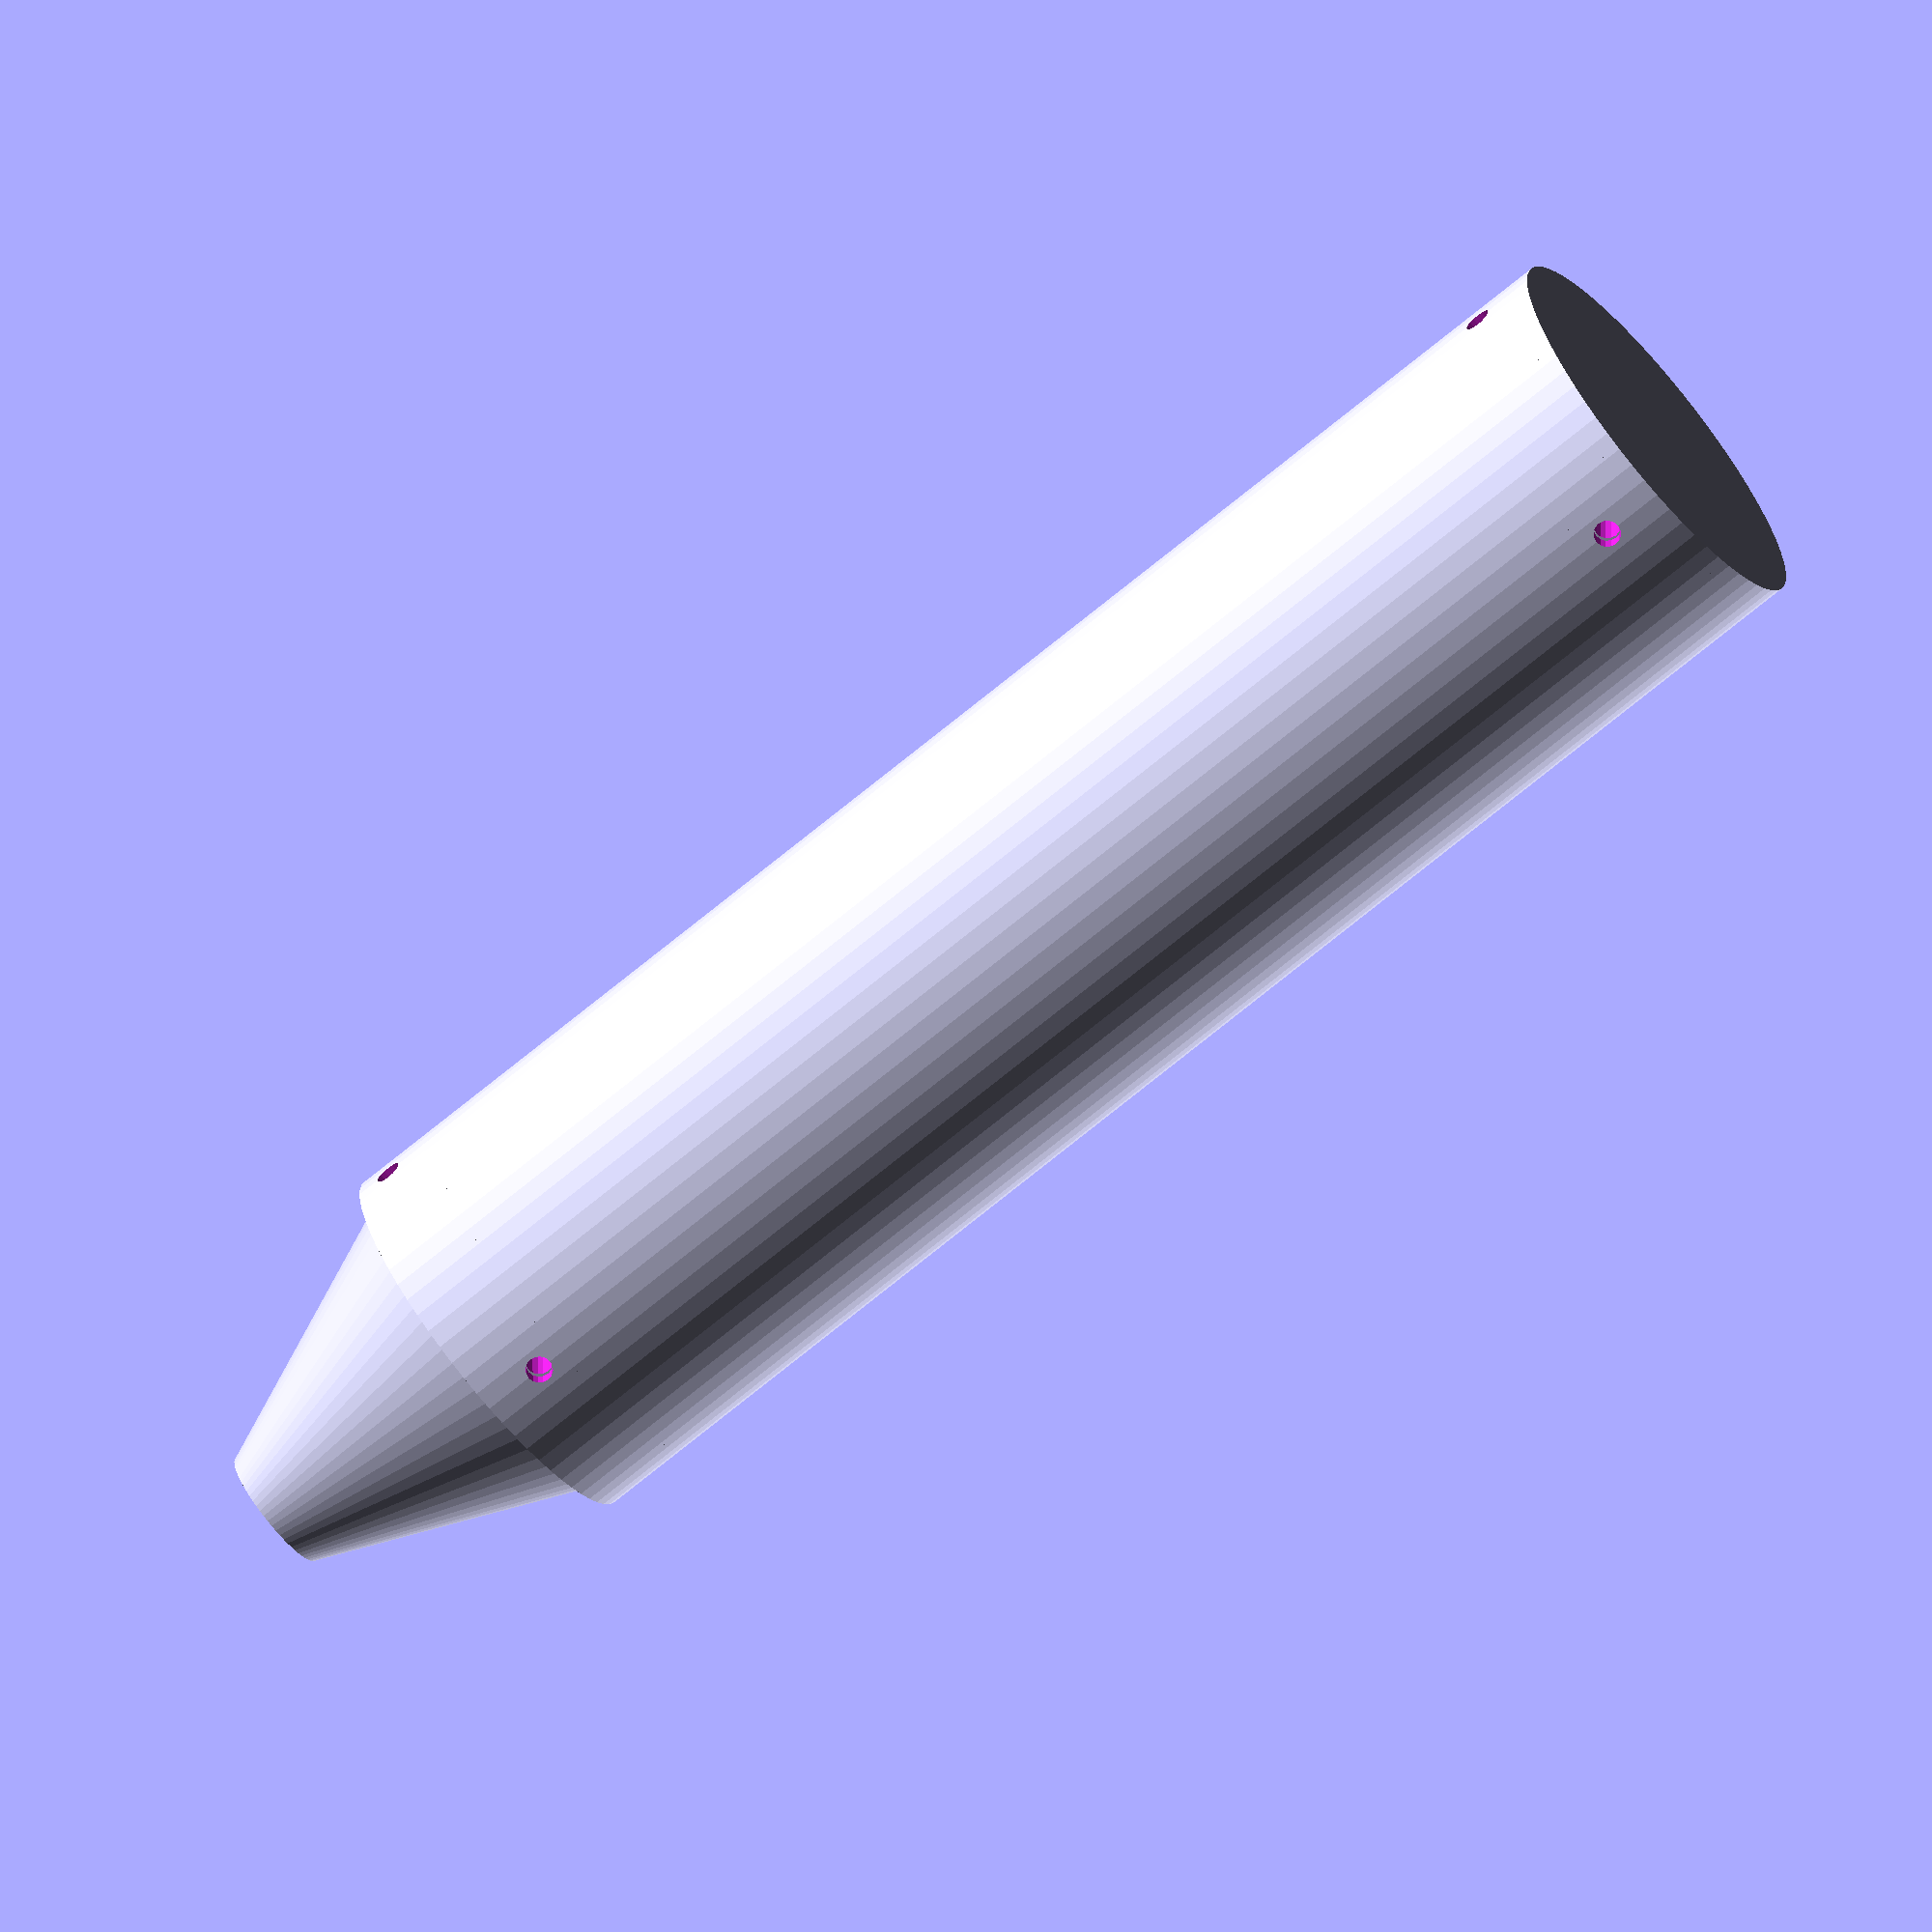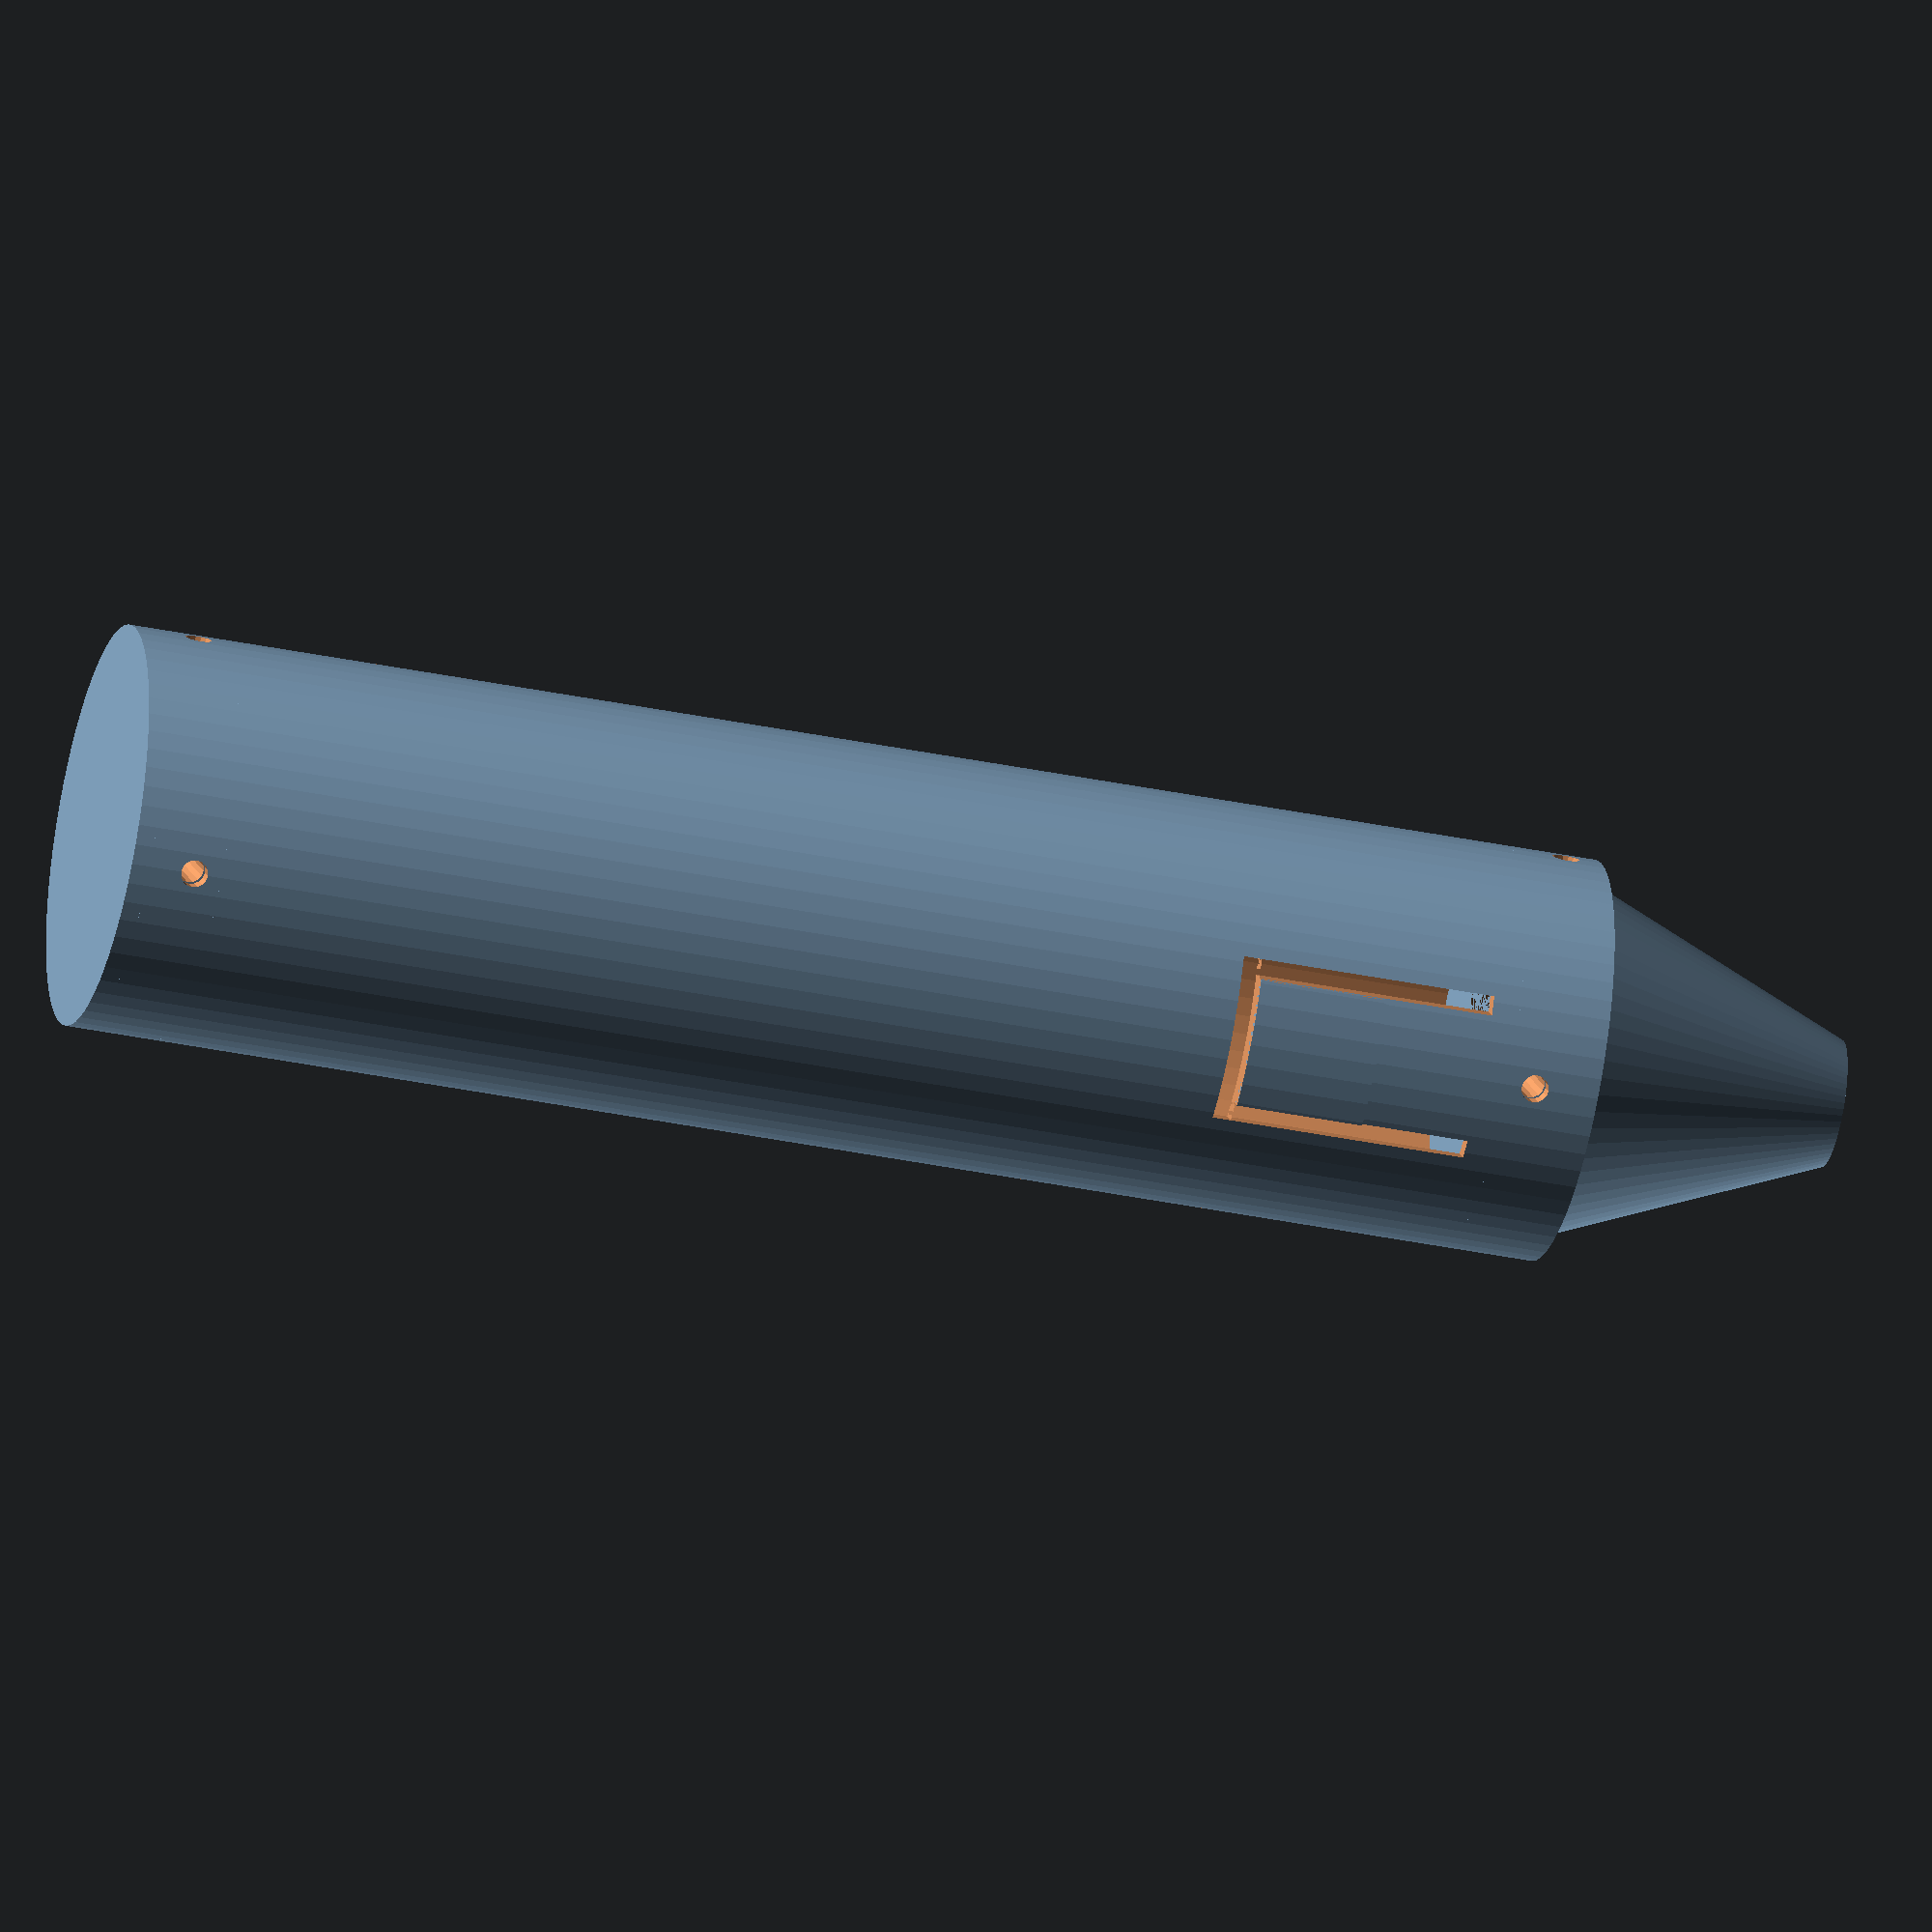
<openscad>

difference() {
    translate([0,0,0])
        union() {
            translate([0,0,0])
                cylinder(d=22, h=72, $fn=64);

            intersection() {
            translate([0,0,0])
                difference() {
                    cylinder(d=23, h=72, $fn=64);
                    cylinder(d=22, h=72, $fn=64);
                }
            translate([-10.5,0,61])
                cube([4,7,7], center=true);
            }
            translate([0,0,-4])
                cylinder(d1=22, d2=22, h=4, $fn=64);

            translate([0,0,72])
                cylinder(d1=22, d2=22, h=5, $fn=64);
        }

    translate([0,0,1])
        union() {
            translate([0,0,0])
                cylinder(d=20, h=72, $fn=64);
            translate([0,0,-5])
                cylinder(d1=20, d2=20, h=5, $fn=64);

            translate([0,0,70])
                cylinder(d=7.5, h=14, $fn=64);

            translate([0,0,84.0])
                cylinder(d=4, h=5, $fn=64);

            translate([-9.6,0,60])
                cube([1.5,6,6], center=true);

            translate([-10.5,-4,63])
                cube([5,1,13], center=true);
            translate([-10.5,4,63])
                cube([5,1,13], center=true);
            translate([-10.5,0,56.0])
                cube([5,9,1], center=true);
                
            translate([0,0,-2.5])
                rotate([0,90,0])
                    cylinder(d=1.5, h=25, center=true, $fn=16);
            translate([0,0,-2.5])
                rotate([90,0,0])
                    cylinder(d=1.5, h=25, center=true, $fn=16);

            translate([0,0,72])
                cylinder(d1=20, d2=20, h=5, $fn=64);
                
            translate([0,0,72.5])
                rotate([0,90,0])
                    cylinder(d=1.5, h=25, center=true, $fn=16);
            translate([0,0,74])
                rotate([90,0,0])
                    cylinder(d=1.5, h=25, center=true, $fn=16);
        }
    }

translate([0,0,1])
    difference(){
        union() {
            translate([0,0,-5])
                cylinder(d1=19.5, d2=19.0, h=5, $fn=64);    
            translate([0,0,-6])
                cylinder(d1=22, d2=22, h=1, $fn=64);    
        }

        union() {
            translate([0,0,-2.5])
                rotate([0,90,0])
                    cylinder(d=1.5, h=25, center=true, $fn=16);
            translate([0,0,-2.5])
                rotate([90,0,0])
                    cylinder(d=1.5, h=25, center=true, $fn=16);
        }
    }


translate([0,0,0])
    difference() {
        union() {
            translate([0,0,77])
                cylinder(d1=19.5, d2=7, h=15, $fn=64);
            translate([0,0,72])
                cylinder(d1=19.0, d2=19.5, h=5, $fn=64);    
        }

    translate([0,0,0])
        union() {
            translate([0,0,72])
                cylinder(d=7.5, h=19, $fn=64);
            translate([0,0,90.0])
                cylinder(d=4, h=10, $fn=64);
            translate([0,0,73.5])
                rotate([0,90,0])
                    cylinder(d=1.5, h=25, center=true, $fn=16);
            translate([0,0,75])
                rotate([90,0,0])
                    cylinder(d=1.5, h=25, center=true, $fn=16);

        }
    }


</openscad>
<views>
elev=251.1 azim=270.2 roll=50.4 proj=o view=solid
elev=37.7 azim=312.1 roll=255.3 proj=o view=solid
</views>
